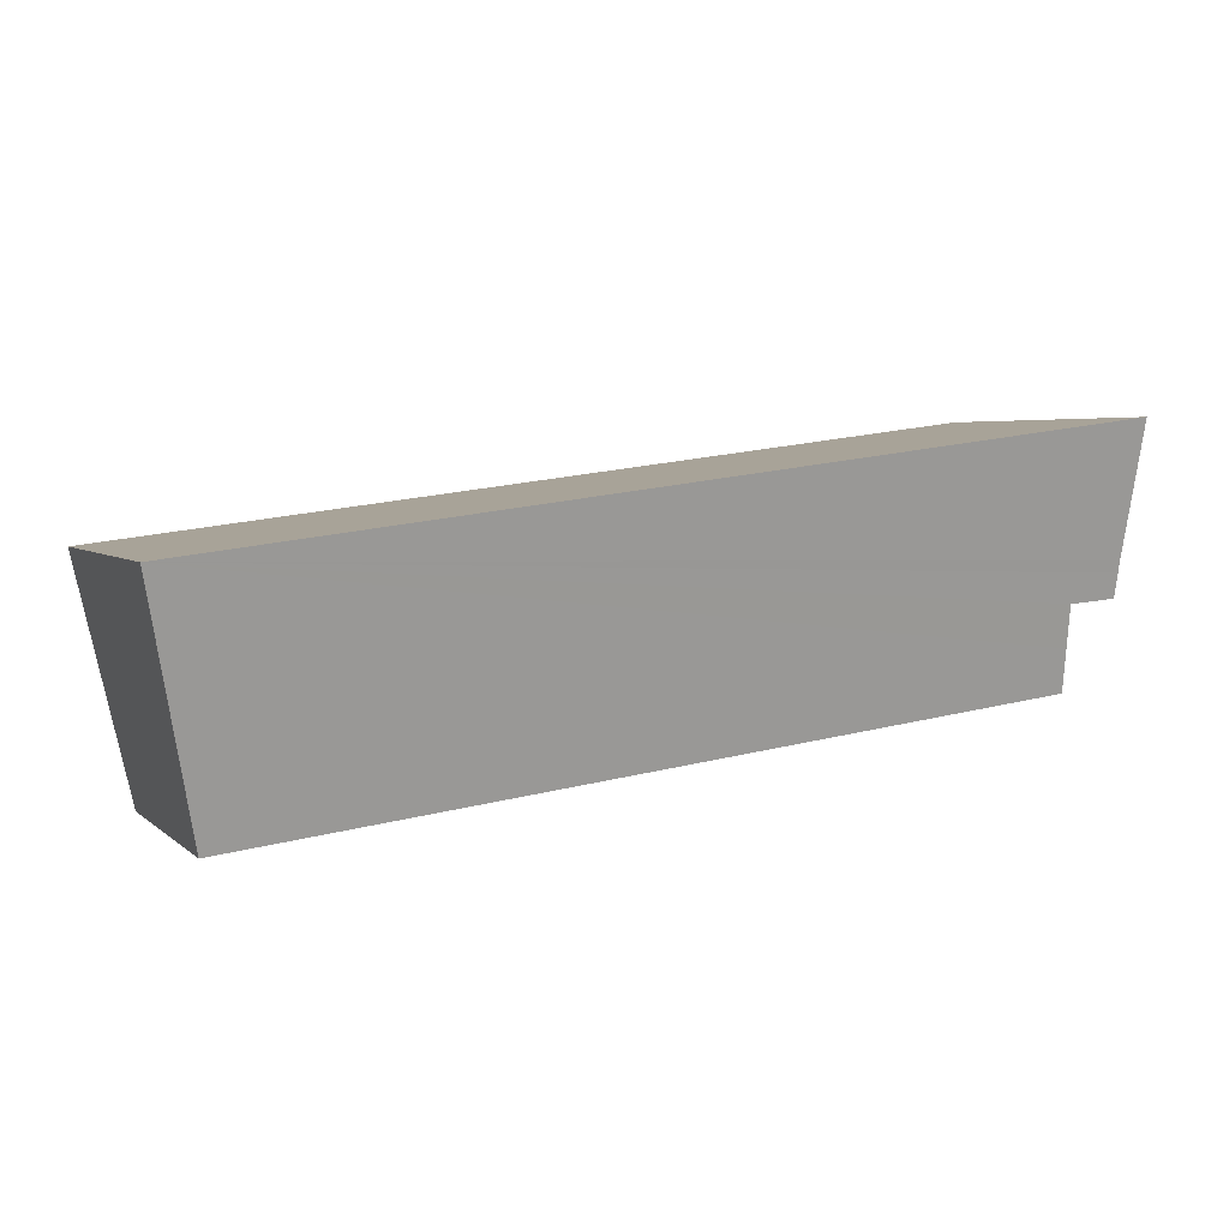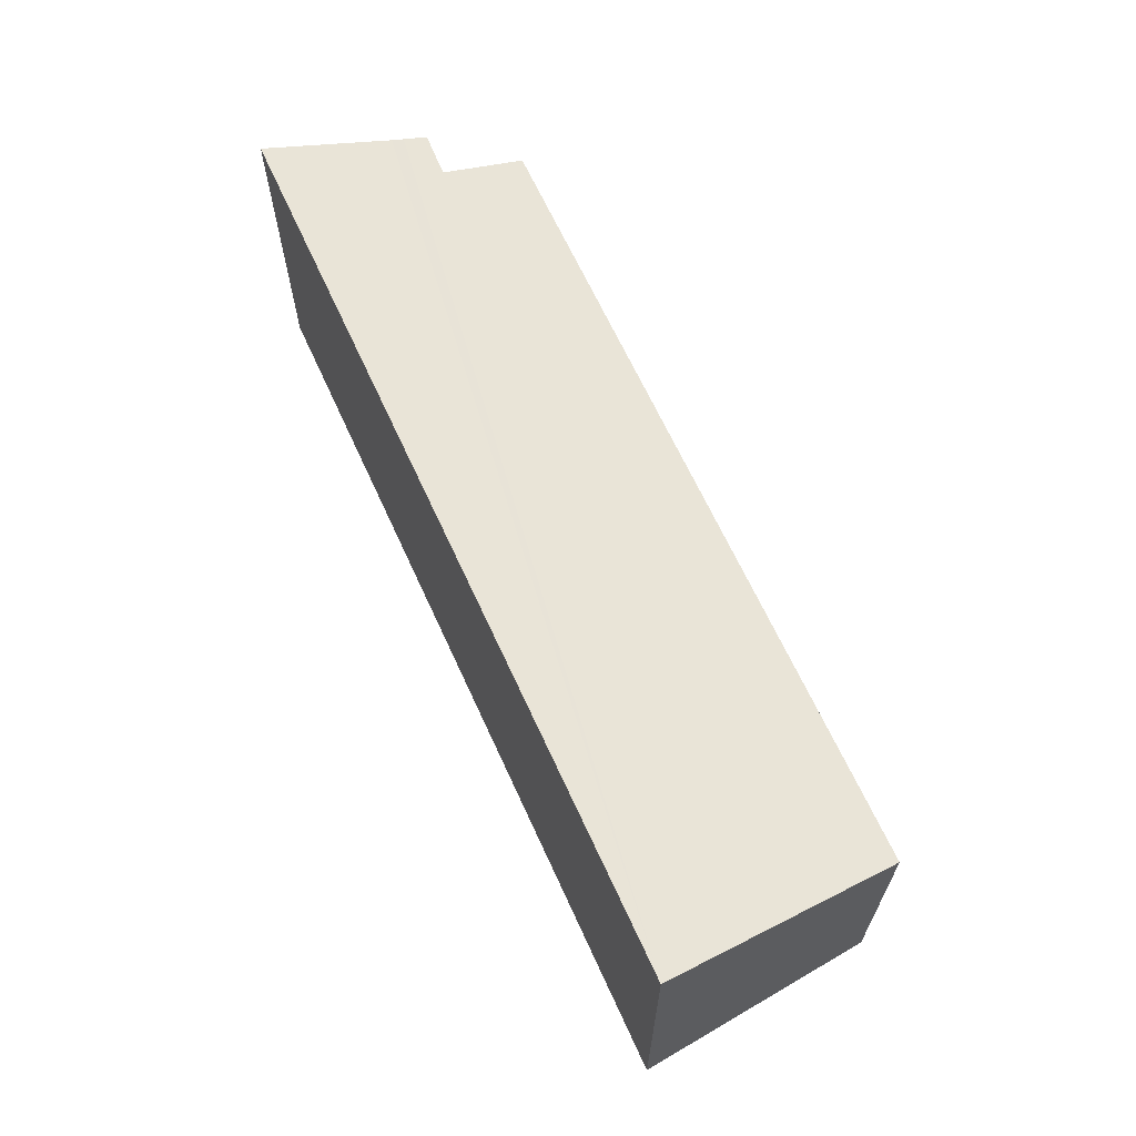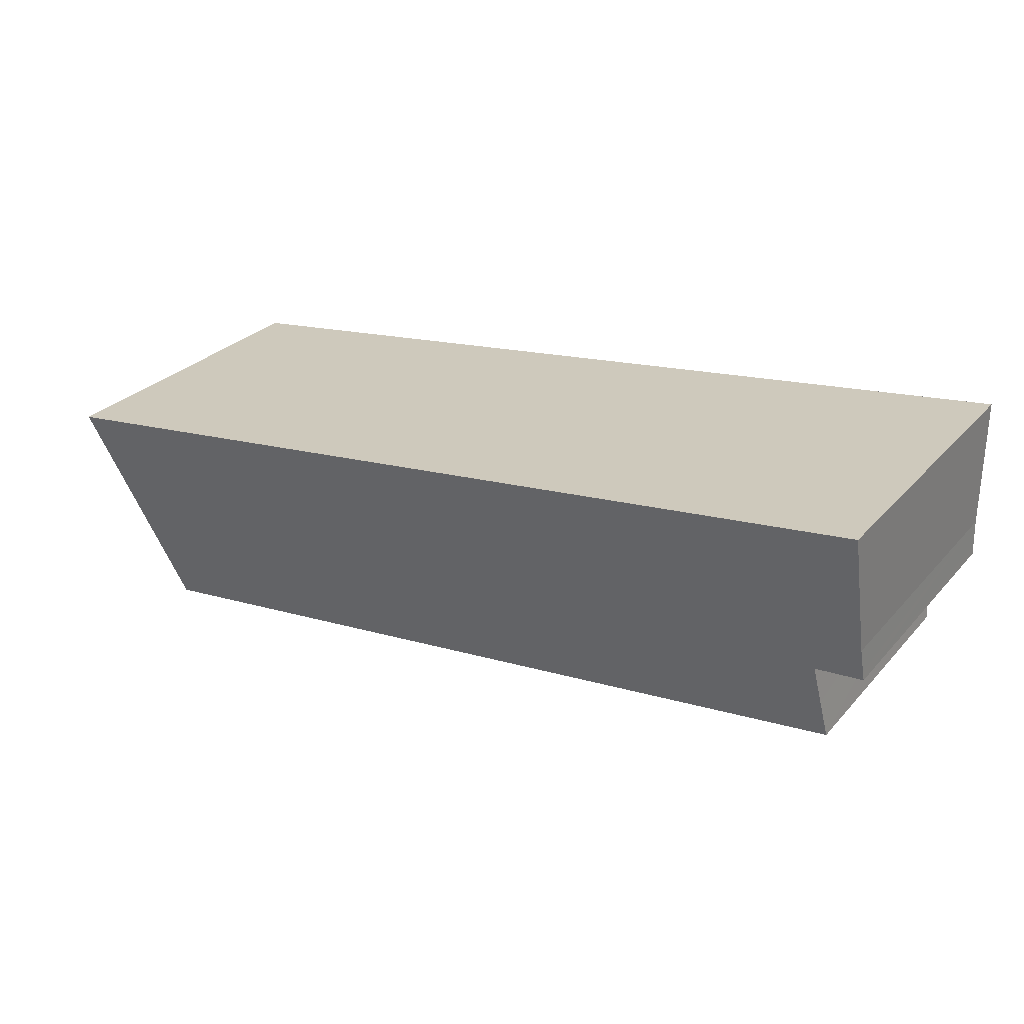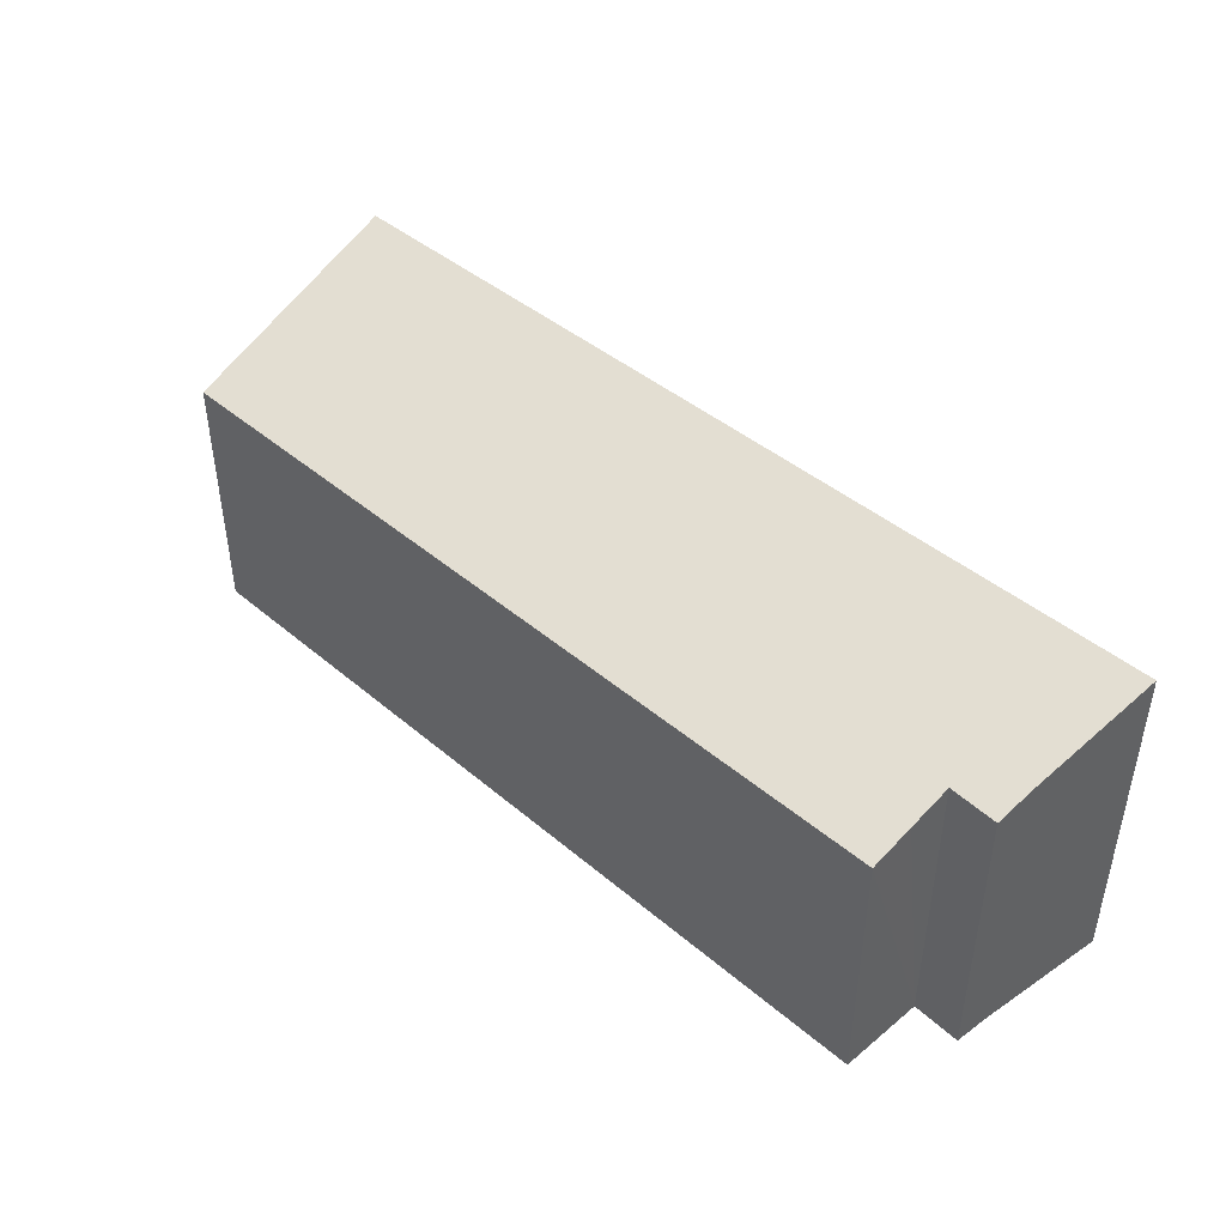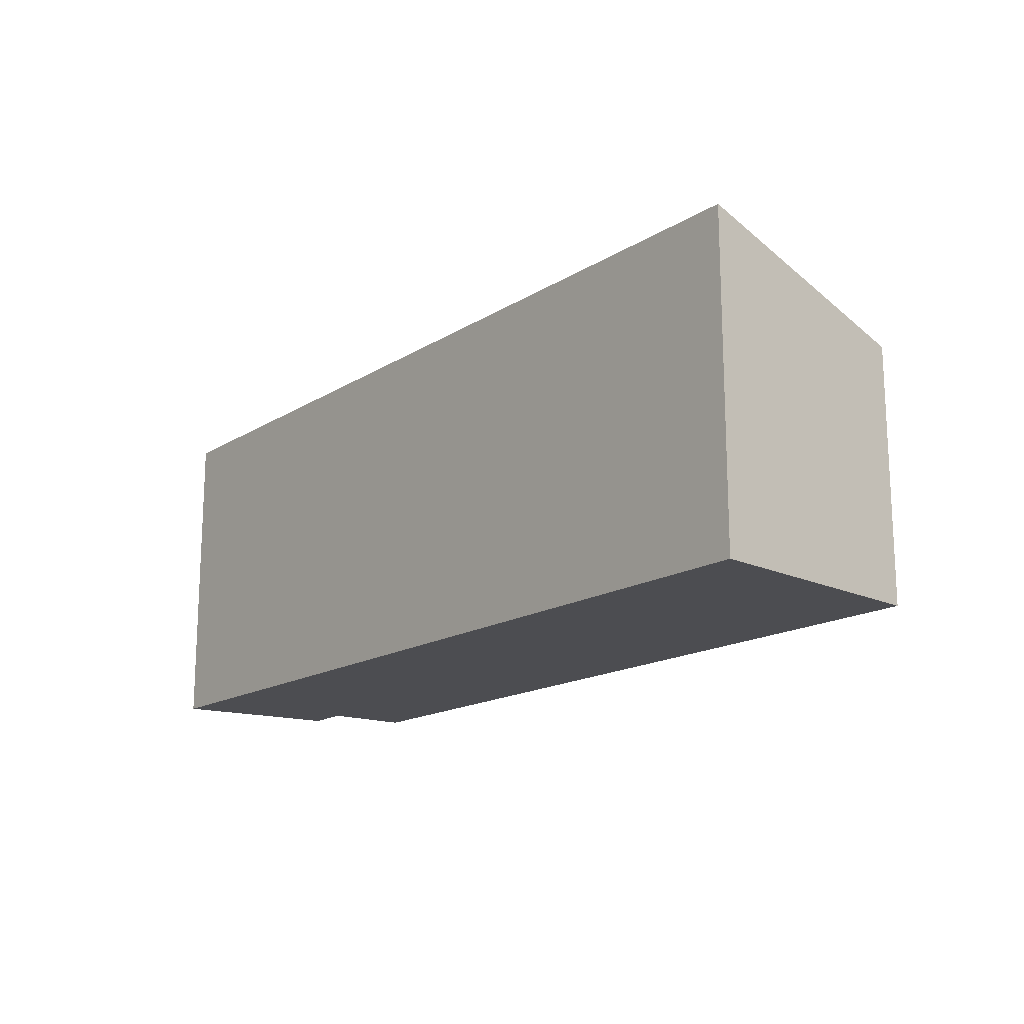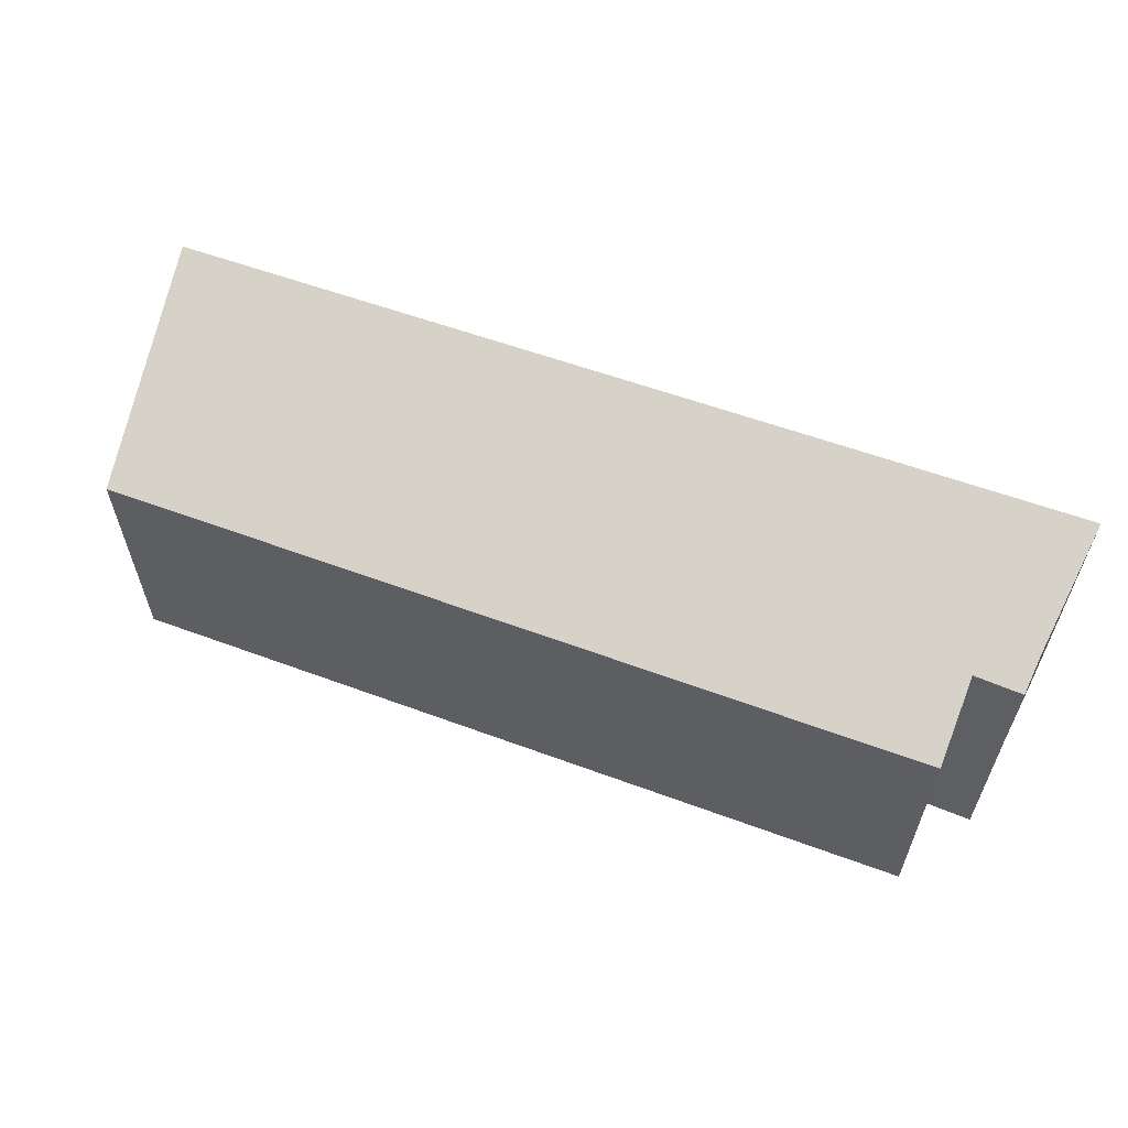
<metadata>
{"format":"obj","ext":"obj","renderer":"f3d","projection":"perspective","resolution":1024,"background":"white","views":[{"elev":4.0,"azim":156.9,"up":"+Z"},{"elev":64.2,"azim":72.8,"up":"+Y"},{"elev":28.1,"azim":-147.3,"up":"+Z"},{"elev":43.8,"azim":-128.4,"up":"+Y"},{"elev":-16.2,"azim":58.7,"up":"+Y"},{"elev":59.7,"azim":-152.4,"up":"+Y"}]}
</metadata>
<code>
v  0.911 5.877 -2.05
v  20.91 7.497 1.203
v  19.62 5.912 -4.297
v  1.008 6.157 -1.062
v  1.103 6.434 -0.087
v  0.376 6.424 -0.03
v  0 6.419 3.93e-16
v  0.008 6.487 0.242
v  0.018 6.575 0.556
v  0.027 6.655 0.838
v  0.828 7.497 3.746
v  0.024 7.497 3.848
v  0.027 -5.131e-17 0.838
v  0.008 -1.482e-17 0.242
v  0 0 0
v  0.018 -3.405e-17 0.556
v  0.024 -2.356e-16 3.848
v  1.103 5.327e-18 -0.087
v  0.911 1.255e-16 -2.05
v  1.008 6.503e-17 -1.062
v  20.91 -7.366e-17 1.203
v  0.828 -2.294e-16 3.746
v  19.62 2.631e-16 -4.297
v  0.376 1.837e-18 -0.03
g defaultobject
f 1 2 3
f 2 1 4
f 2 4 5
f 2 5 6
f 2 6 7
f 2 7 8
f 2 8 9
f 2 9 10
f 2 10 11
f 11 10 12
f 9 13 10
f 13 9 8
f 13 8 7
f 13 7 14
f 14 7 15
f 13 14 16
f 10 17 12
f 17 10 13
f 4 18 5
f 18 4 1
f 18 1 19
f 18 19 20
f 17 11 12
f 11 17 2
f 2 17 21
f 21 17 22
f 21 3 2
f 3 21 23
f 23 1 3
f 1 23 19
f 18 6 5
f 6 18 7
f 7 18 15
f 15 18 24
f 21 19 23
f 19 21 20
f 20 21 18
f 18 21 22
f 18 22 24
f 24 22 15
f 15 22 14
f 14 22 16
f 16 22 13
f 13 22 17

</code>
